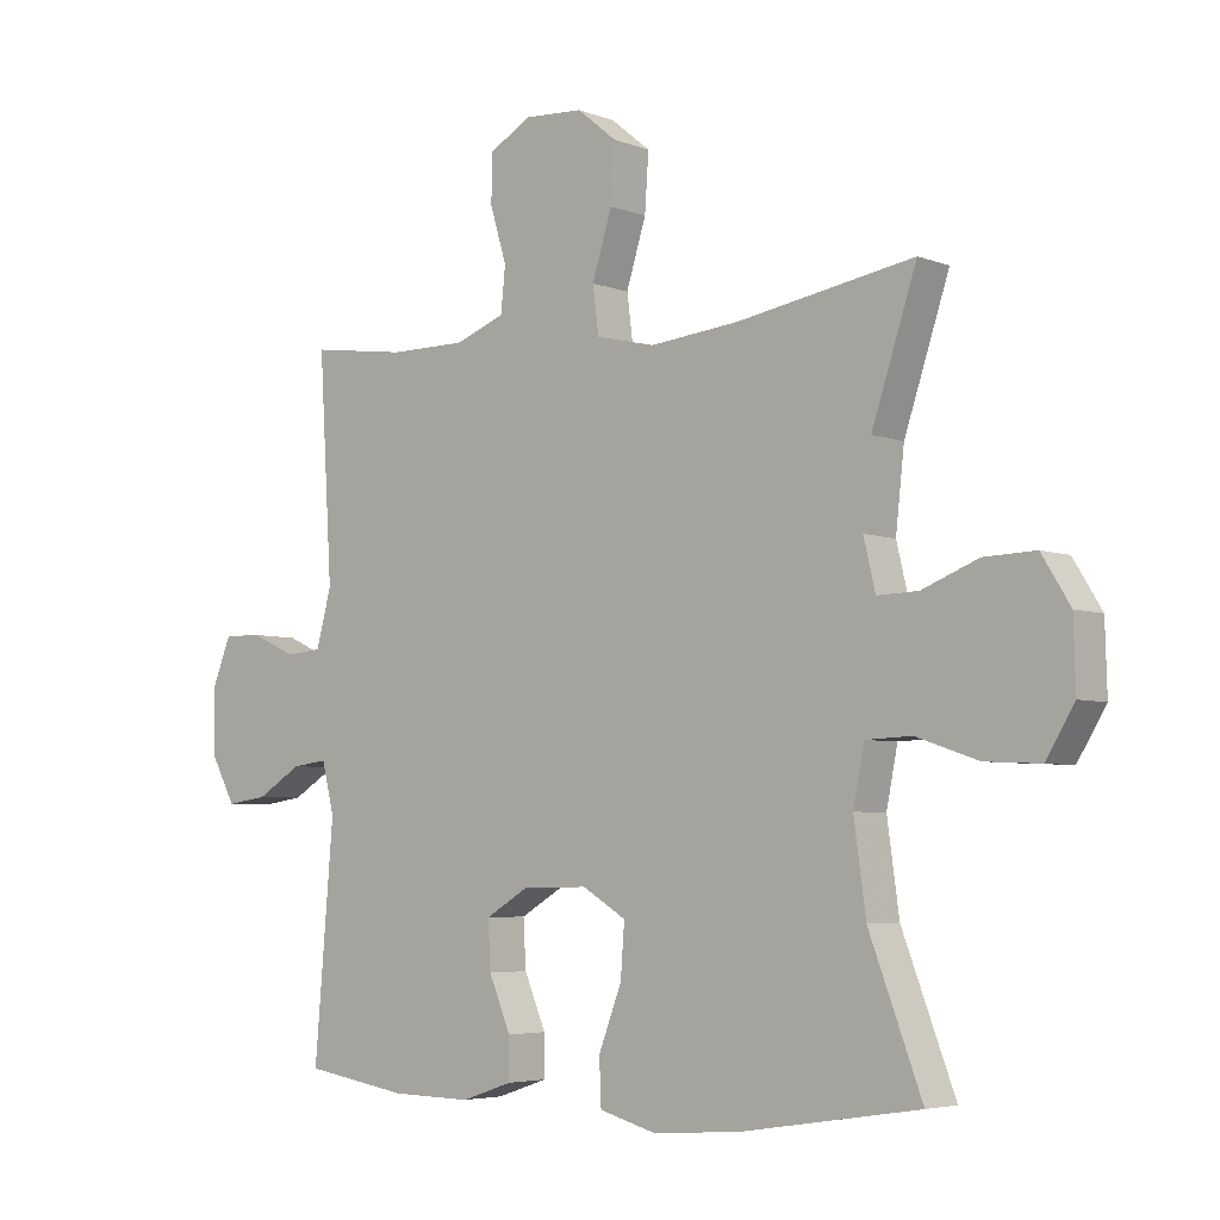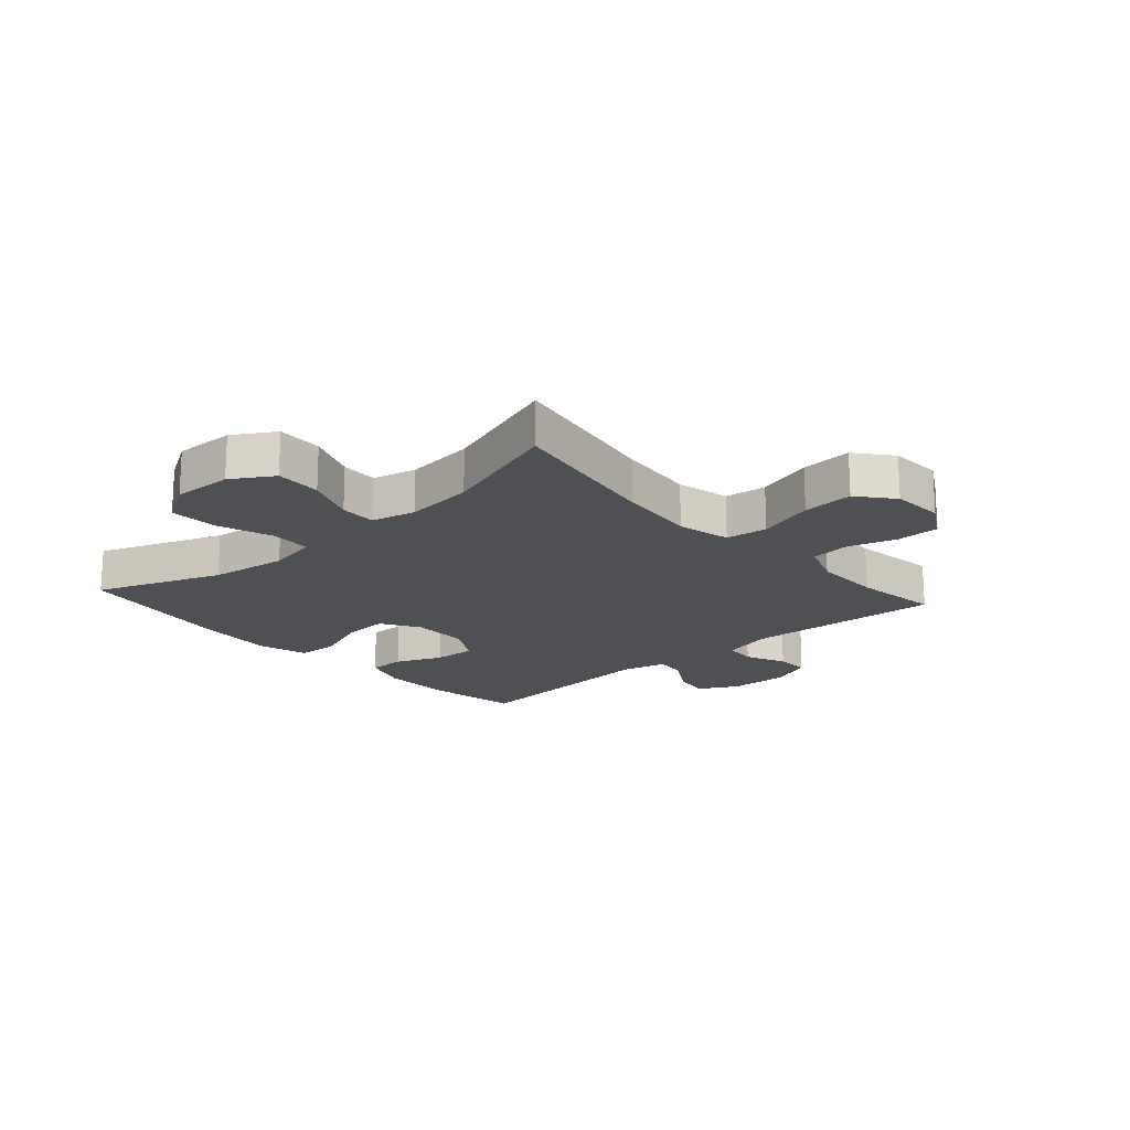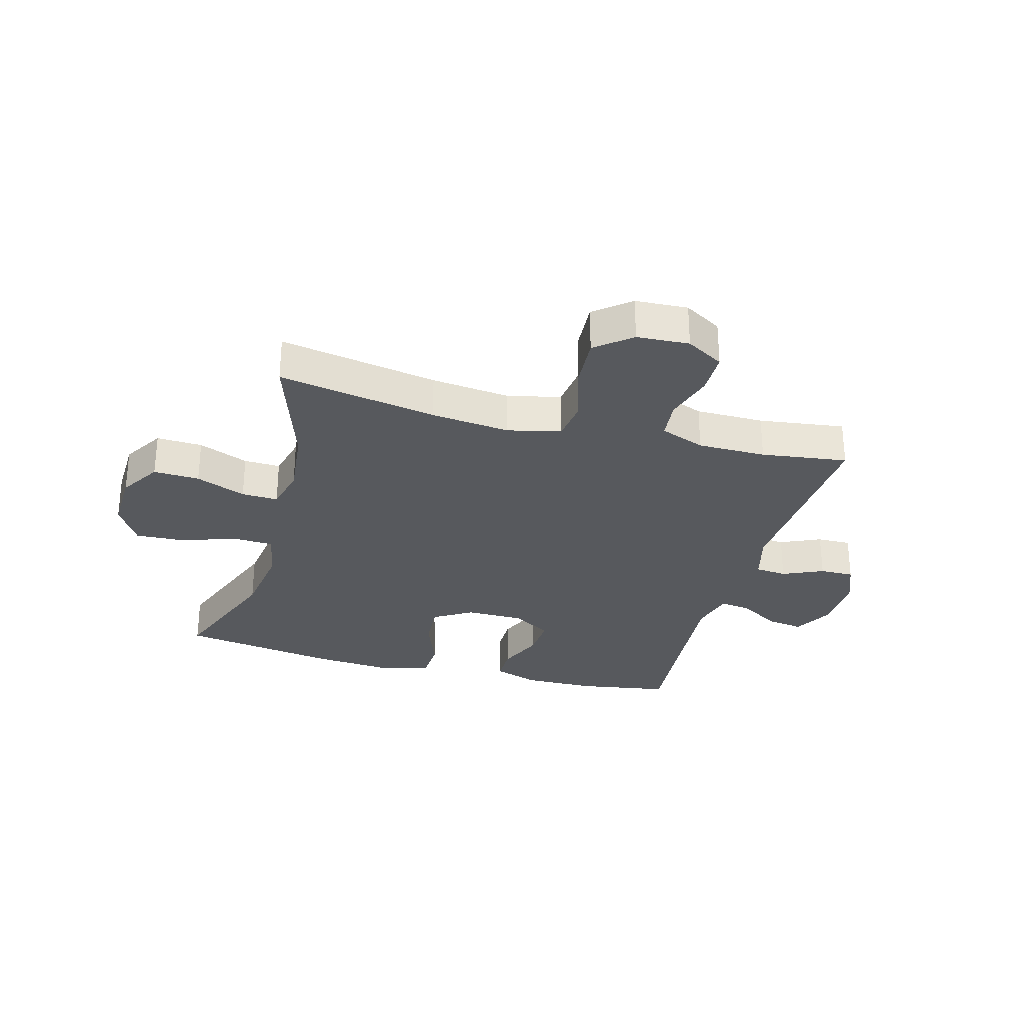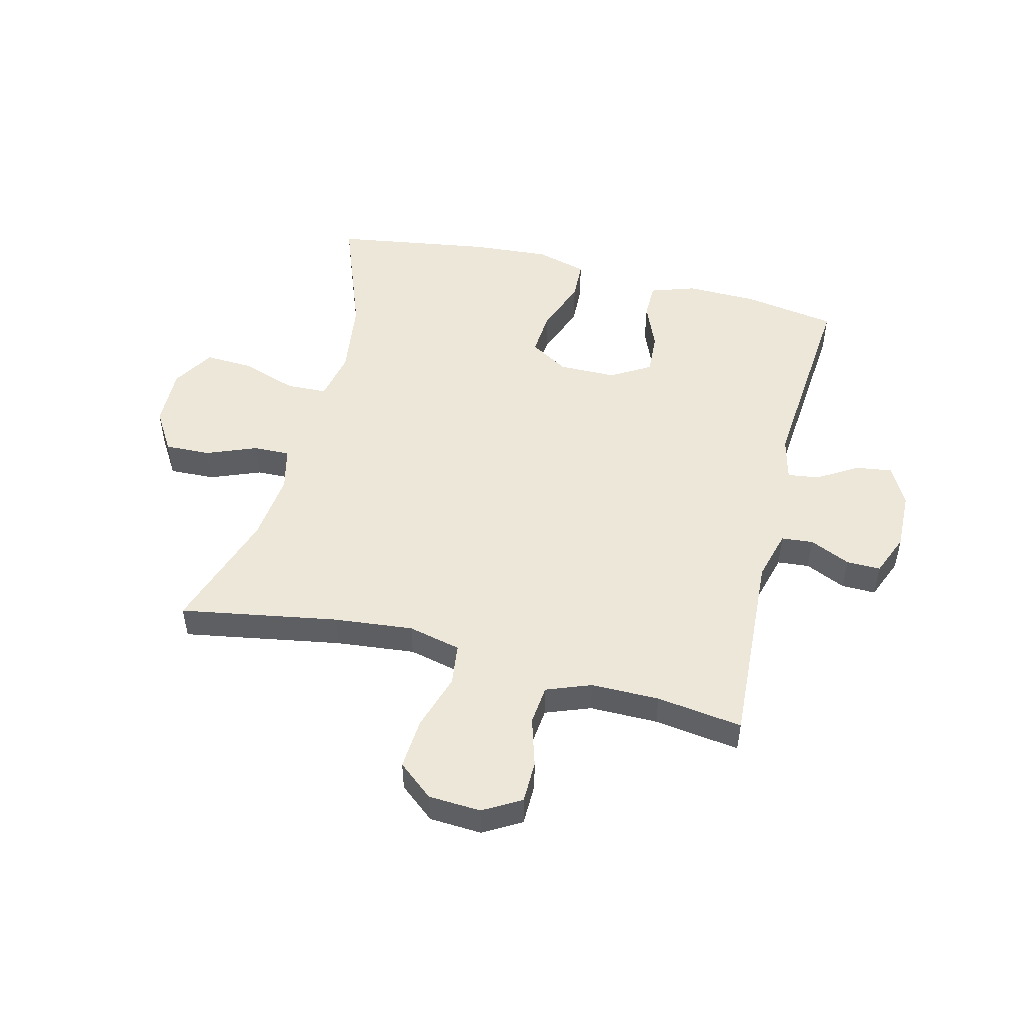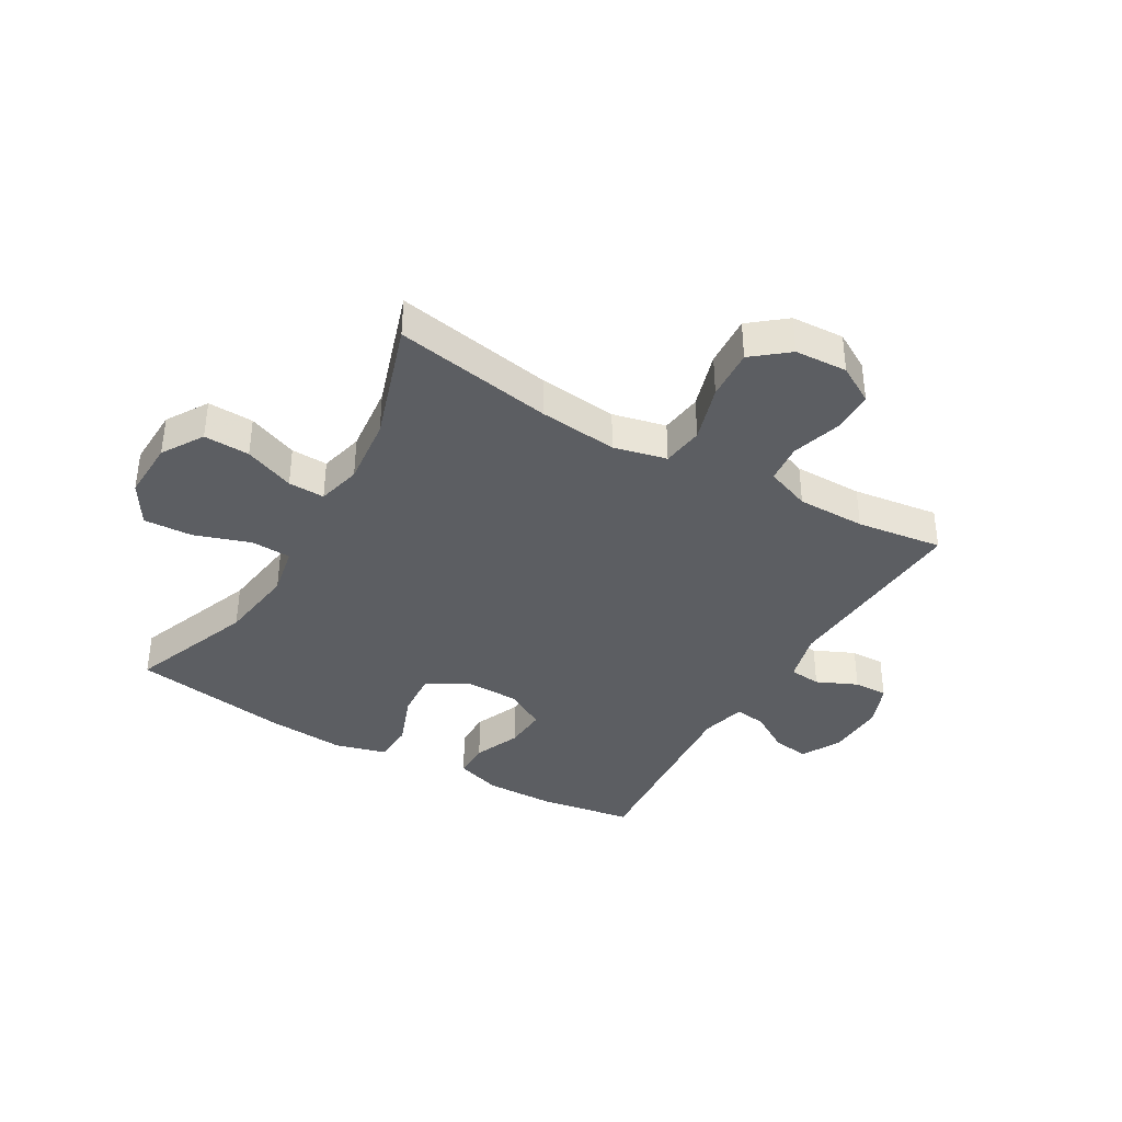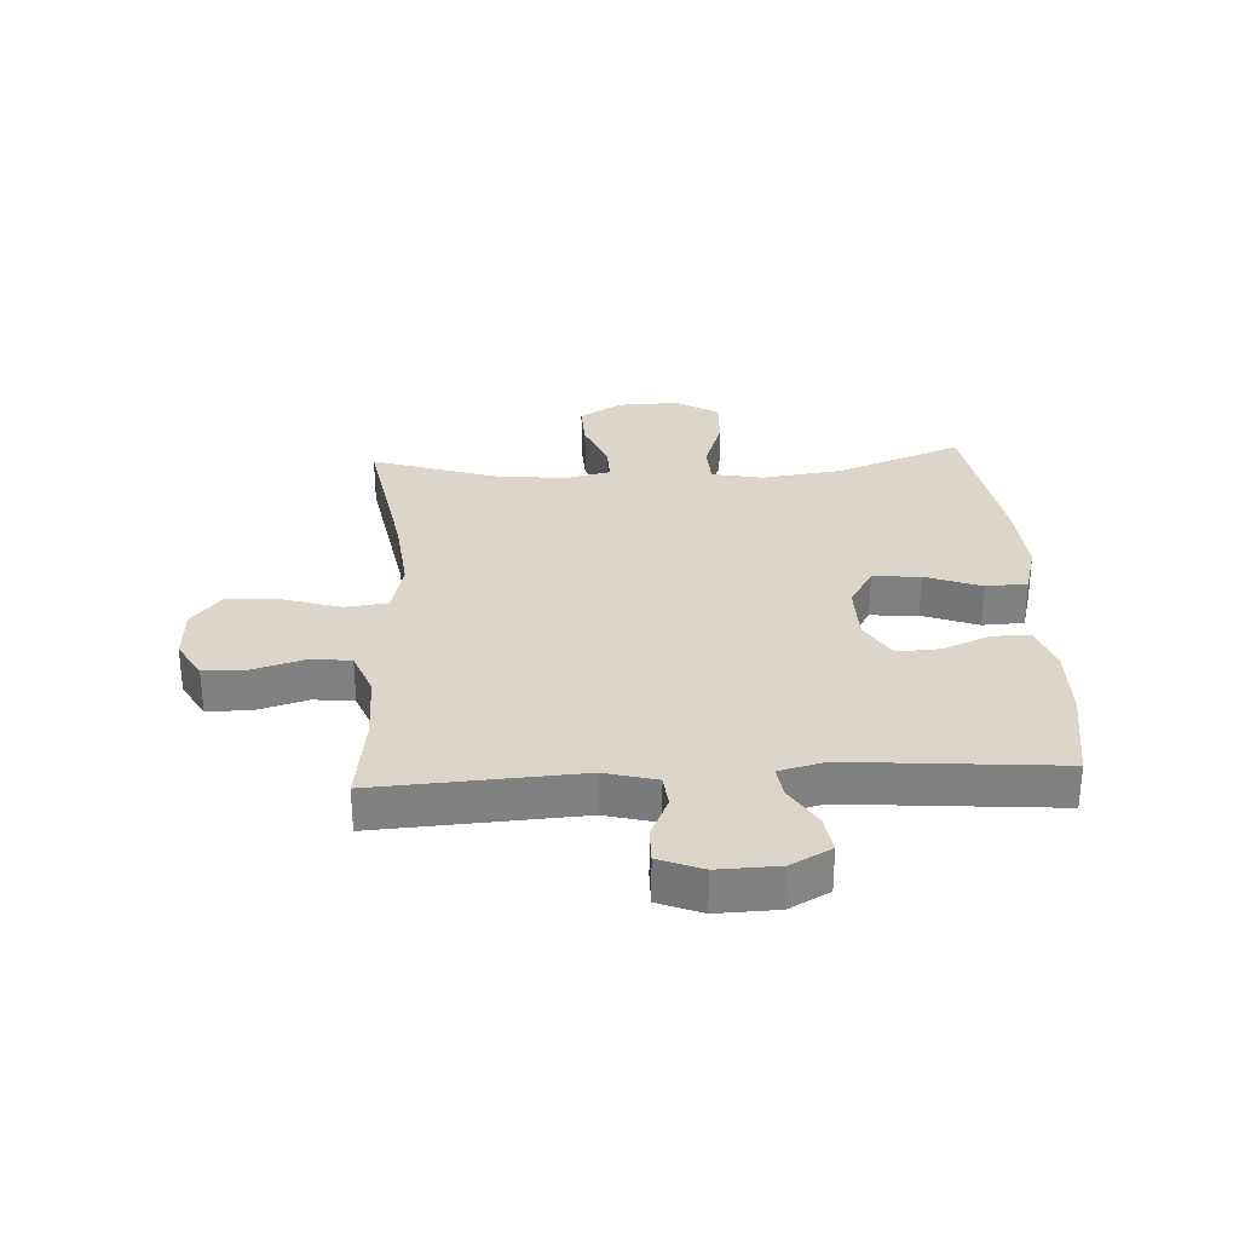
<metadata>
{"format":"obj","ext":"obj","renderer":"f3d","projection":"perspective","resolution":1024,"background":"white","views":[{"elev":-4.8,"azim":-140.3,"up":"+Z"},{"elev":-18.5,"azim":-48.3,"up":"+Y"},{"elev":-29.5,"azim":-15.4,"up":"+Y"},{"elev":50.0,"azim":14.1,"up":"+Y"},{"elev":-37.9,"azim":-30.3,"up":"+Y"},{"elev":29.9,"azim":86.8,"up":"+Y"}]}
</metadata>
<code>
v -0.5 0.07 -0.5
v -0.42 0.07 -0.288
v -0.402 0.07 -0.156
v -0.419 0.07 -0.071
v -0.488 0.07 -0.068
v -0.582 0.07 -0.1
v -0.665 0.07 -0.104
v -0.708 0.07 -0.033
v -0.705 0.07 0.069
v -0.662 0.07 0.139
v -0.584 0.07 0.136
v -0.499 0.07 0.102
v -0.437 0.07 0.1
v -0.419 0.07 0.175
v -0.432 0.07 0.293
v -0.5 0.07 0.5
v -0.231 0.07 0.453
v -0.097 0.07 0.439
v -0.007 0.07 0.46
v 0.002 0.07 0.531
v -0.028 0.07 0.628
v -0.034 0.07 0.715
v 0.026 0.07 0.764
v 0.115 0.07 0.769
v 0.179 0.07 0.732
v 0.18 0.07 0.66
v 0.155 0.07 0.576
v 0.162 0.07 0.509
v 0.238 0.07 0.48
v 0.354 0.07 0.48
v 0.5 0.07 0.5
v 0.48 0.07 0.164
v 0.503 0.07 0.078
v 0.557 0.07 0.073
v 0.626 0.07 0.104
v 0.684 0.07 0.105
v 0.713 0.07 0.033
v 0.71 0.07 -0.068
v 0.674 0.07 -0.135
v 0.612 0.07 -0.126
v 0.543 0.07 -0.084
v 0.49 0.07 -0.077
v 0.471 0.07 -0.153
v 0.5 0.07 -0.5
v 0.342 0.07 -0.526
v 0.221 0.07 -0.528
v 0.144 0.07 -0.502
v 0.144 0.07 -0.44
v 0.177 0.07 -0.361
v 0.181 0.07 -0.289
v 0.114 0.07 -0.249
v 0.016 0.07 -0.248
v -0.05 0.07 -0.288
v -0.044 0.07 -0.367
v -0.009 0.07 -0.459
v -0.012 0.07 -0.528
v -0.099 0.07 -0.552
v -0.232 0.07 -0.542
v -0.5 0 -0.5
v -0.42 0 -0.288
v -0.402 0 -0.156
v -0.419 0 -0.071
v -0.488 0 -0.068
v -0.582 0 -0.1
v -0.665 0 -0.104
v -0.708 0 -0.033
v -0.705 0 0.069
v -0.662 0 0.139
v -0.584 0 0.136
v -0.499 0 0.102
v -0.437 0 0.1
v -0.419 0 0.175
v -0.432 0 0.293
v -0.5 0 0.5
v -0.231 0 0.453
v -0.097 0 0.439
v -0.007 0 0.46
v 0.002 0 0.531
v -0.028 0 0.628
v -0.034 0 0.715
v 0.026 0 0.764
v 0.115 0 0.769
v 0.179 0 0.732
v 0.18 0 0.66
v 0.155 0 0.576
v 0.162 0 0.509
v 0.238 0 0.48
v 0.354 0 0.48
v 0.5 0 0.5
v 0.48 0 0.164
v 0.503 0 0.078
v 0.557 0 0.073
v 0.626 0 0.104
v 0.684 0 0.105
v 0.713 0 0.033
v 0.71 0 -0.068
v 0.674 0 -0.135
v 0.612 0 -0.126
v 0.543 0 -0.084
v 0.49 0 -0.077
v 0.471 0 -0.153
v 0.5 0 -0.5
v 0.342 0 -0.526
v 0.221 0 -0.528
v 0.144 0 -0.502
v 0.144 0 -0.44
v 0.177 0 -0.361
v 0.181 0 -0.289
v 0.114 0 -0.249
v 0.016 0 -0.248
v -0.05 0 -0.288
v -0.044 0 -0.367
v -0.009 0 -0.459
v -0.012 0 -0.528
v -0.099 0 -0.552
v -0.232 0 -0.542
f 57 58 1 2
f 54 55 56 57
f 53 54 57 2
f 52 53 2 3
f 51 52 3 4
f 46 47 48 49
f 46 49 50
f 43 44 45 46
f 42 43 46 50
f 38 39 40 41
f 38 41 42
f 37 38 42
f 34 35 36 37
f 33 34 37 42
f 32 33 42 50
f 30 31 32 50
f 24 25 26 27
f 24 27 28
f 23 24 28
f 20 21 22 23
f 20 23 28
f 19 20 28 29
f 15 16 17
f 14 15 17 18
f 13 14 18 19
f 9 10 11 12
f 9 12 13
f 8 9 13
f 5 6 7 8
f 4 5 8 13
f 51 4 13 19
f 30 50 51
f 19 29 30 51
f 60 59 116 115
f 115 114 113 112
f 60 115 112 111
f 61 60 111 110
f 62 61 110 109
f 107 106 105 104
f 108 107 104
f 104 103 102 101
f 108 104 101 100
f 99 98 97 96
f 100 99 96
f 100 96 95
f 95 94 93 92
f 100 95 92 91
f 108 100 91 90
f 108 90 89 88
f 85 84 83 82
f 86 85 82
f 86 82 81
f 81 80 79 78
f 86 81 78
f 87 86 78 77
f 75 74 73
f 76 75 73 72
f 77 76 72 71
f 70 69 68 67
f 71 70 67
f 71 67 66
f 66 65 64 63
f 71 66 63 62
f 77 71 62 109
f 109 108 88
f 109 88 87 77
f 1 59 60 2
f 2 60 61 3
f 3 61 62 4
f 4 62 63 5
f 5 63 64 6
f 6 64 65 7
f 7 65 66 8
f 8 66 67 9
f 9 67 68 10
f 10 68 69 11
f 11 69 70 12
f 12 70 71 13
f 13 71 72 14
f 14 72 73 15
f 15 73 74 16
f 16 74 75 17
f 17 75 76 18
f 18 76 77 19
f 19 77 78 20
f 20 78 79 21
f 21 79 80 22
f 22 80 81 23
f 23 81 82 24
f 24 82 83 25
f 25 83 84 26
f 26 84 85 27
f 27 85 86 28
f 28 86 87 29
f 29 87 88 30
f 30 88 89 31
f 31 89 90 32
f 32 90 91 33
f 33 91 92 34
f 34 92 93 35
f 35 93 94 36
f 36 94 95 37
f 37 95 96 38
f 38 96 97 39
f 39 97 98 40
f 40 98 99 41
f 41 99 100 42
f 42 100 101 43
f 43 101 102 44
f 44 102 103 45
f 45 103 104 46
f 46 104 105 47
f 47 105 106 48
f 48 106 107 49
f 49 107 108 50
f 50 108 109 51
f 51 109 110 52
f 52 110 111 53
f 53 111 112 54
f 54 112 113 55
f 55 113 114 56
f 56 114 115 57
f 57 115 116 58
f 58 116 59 1

</code>
